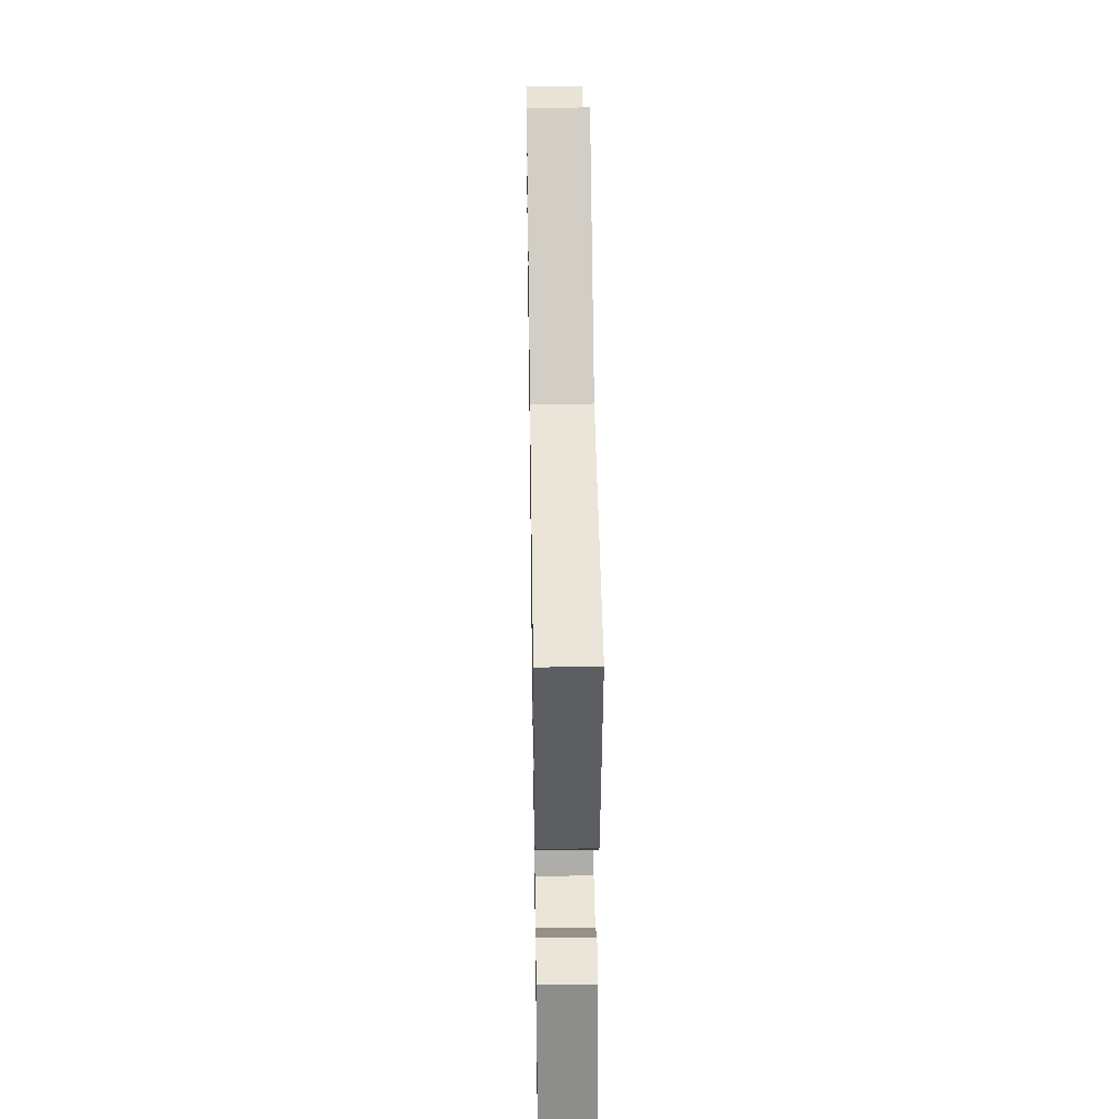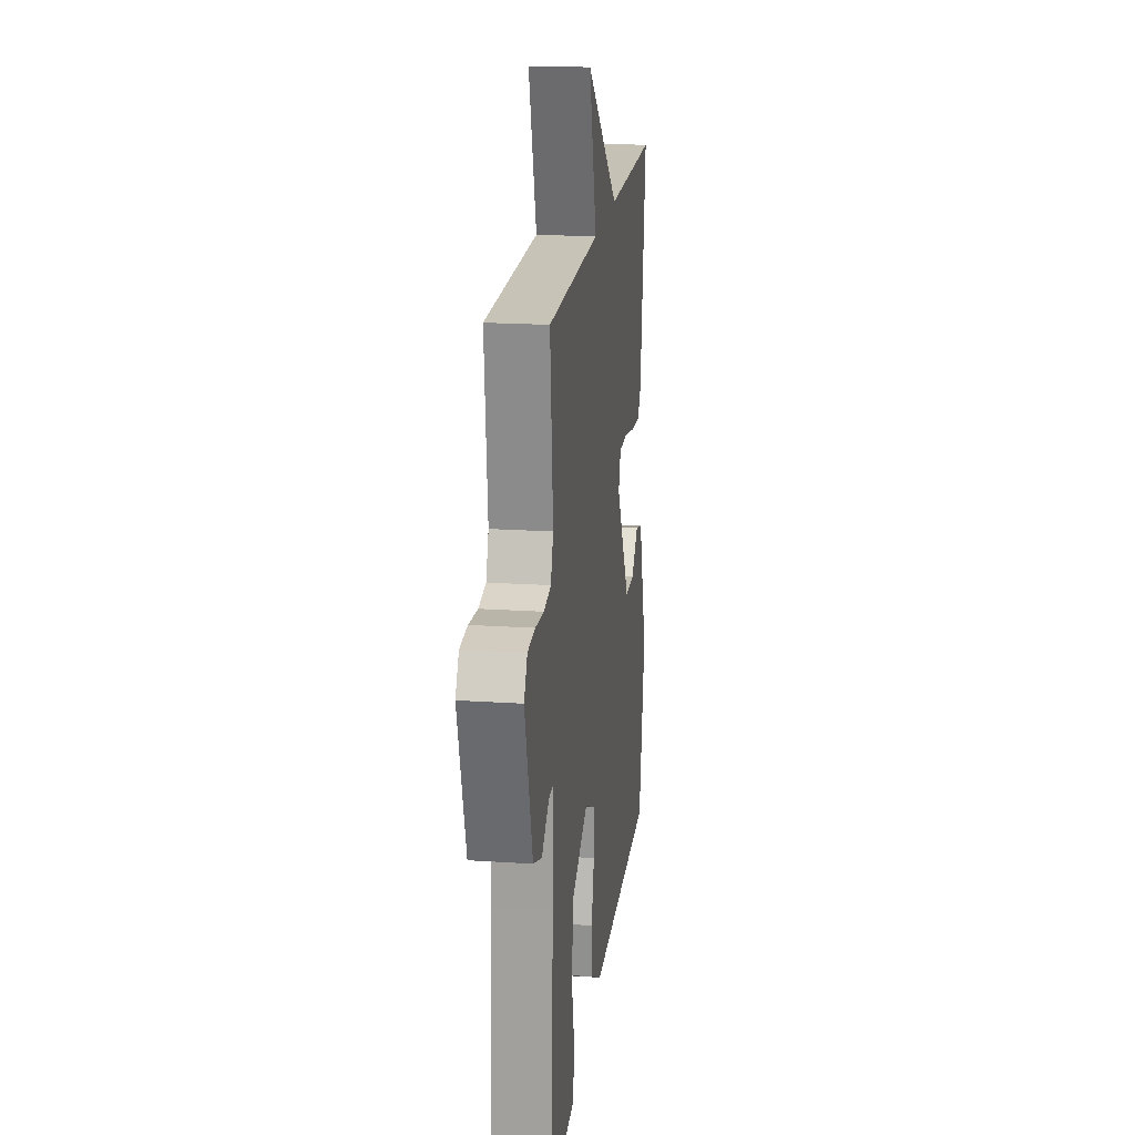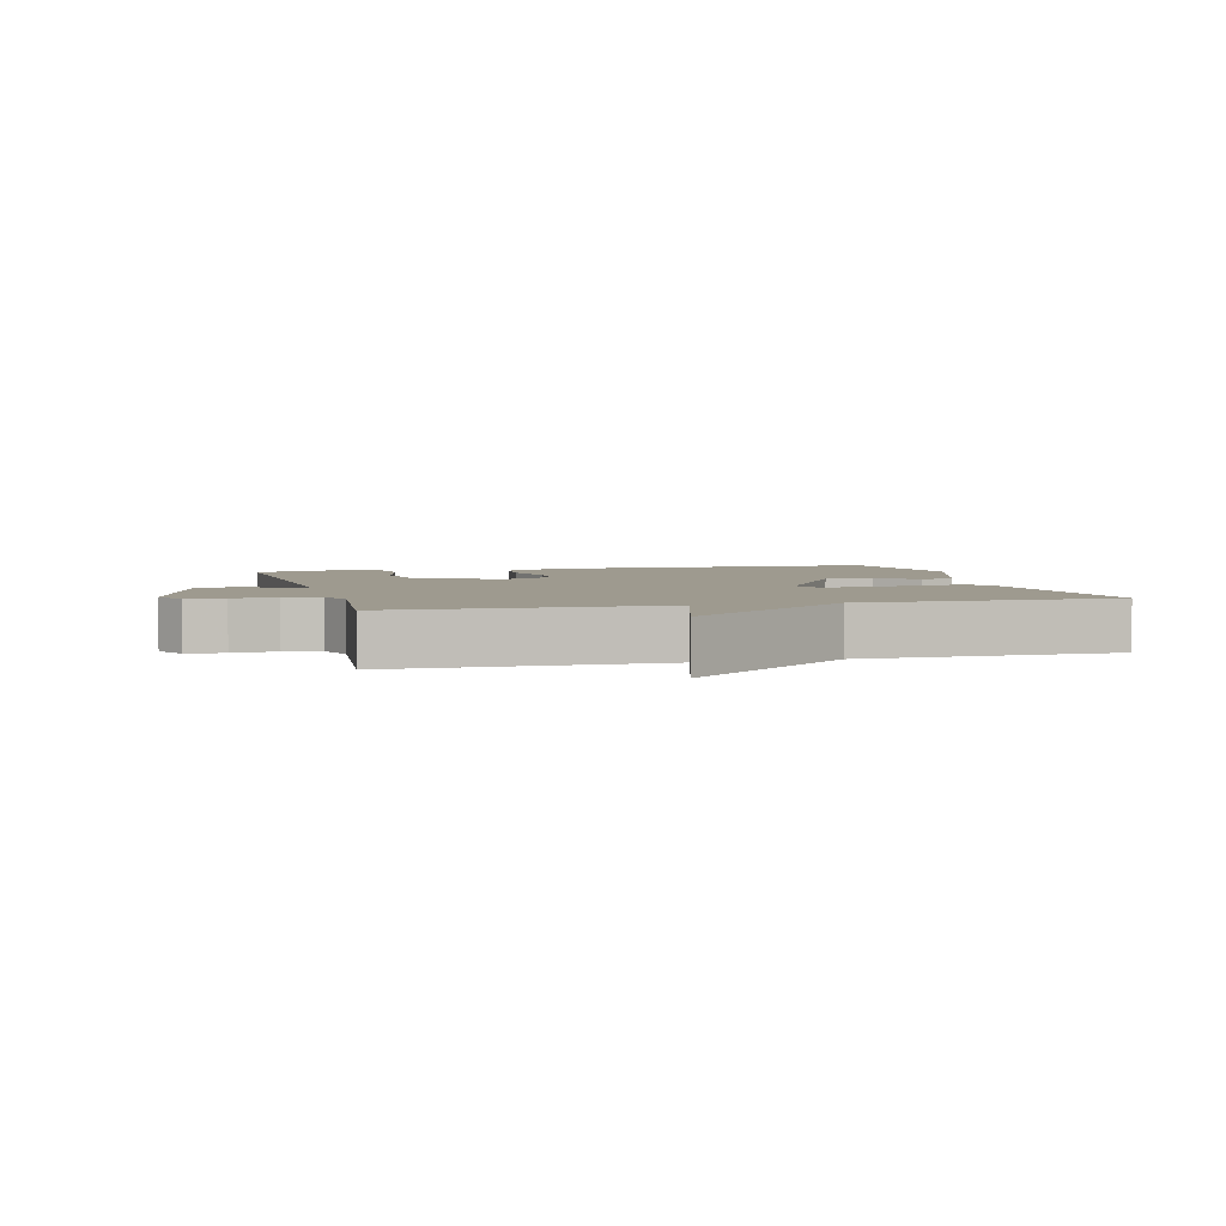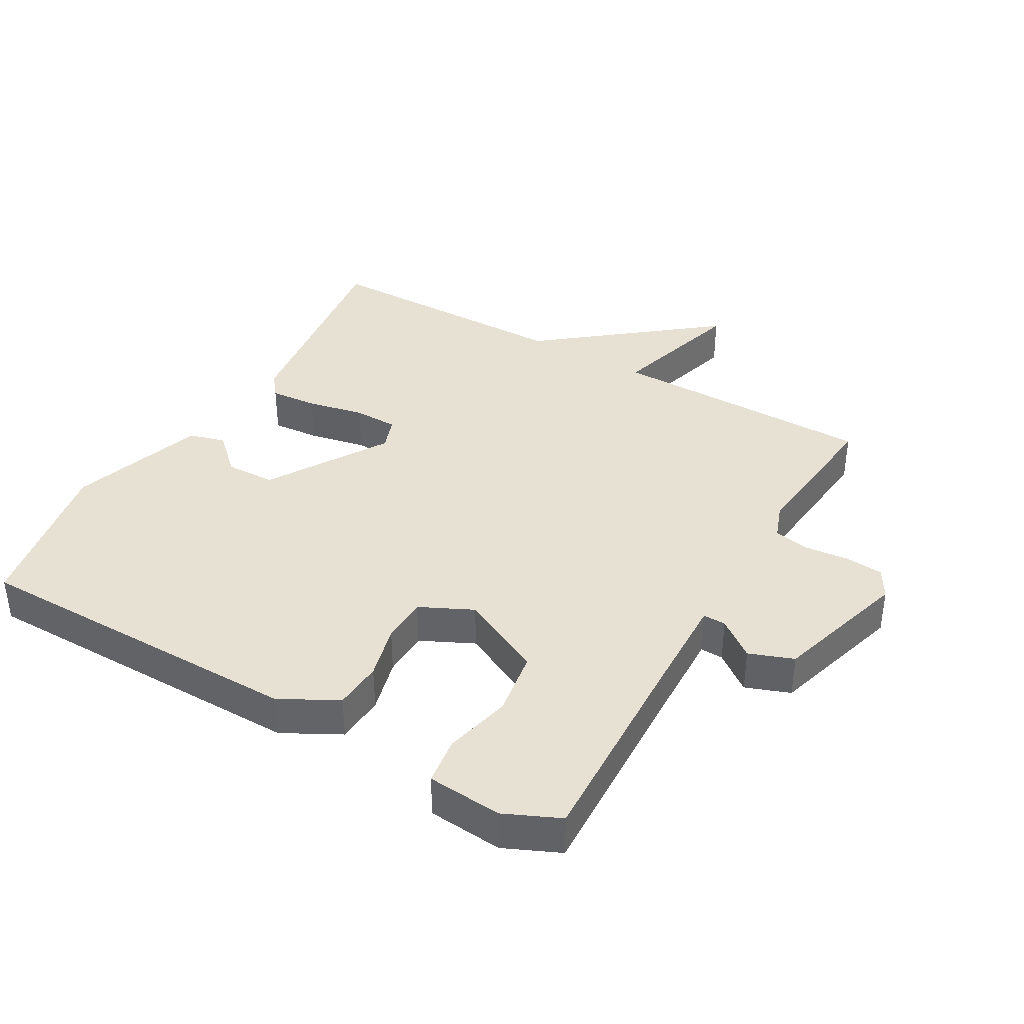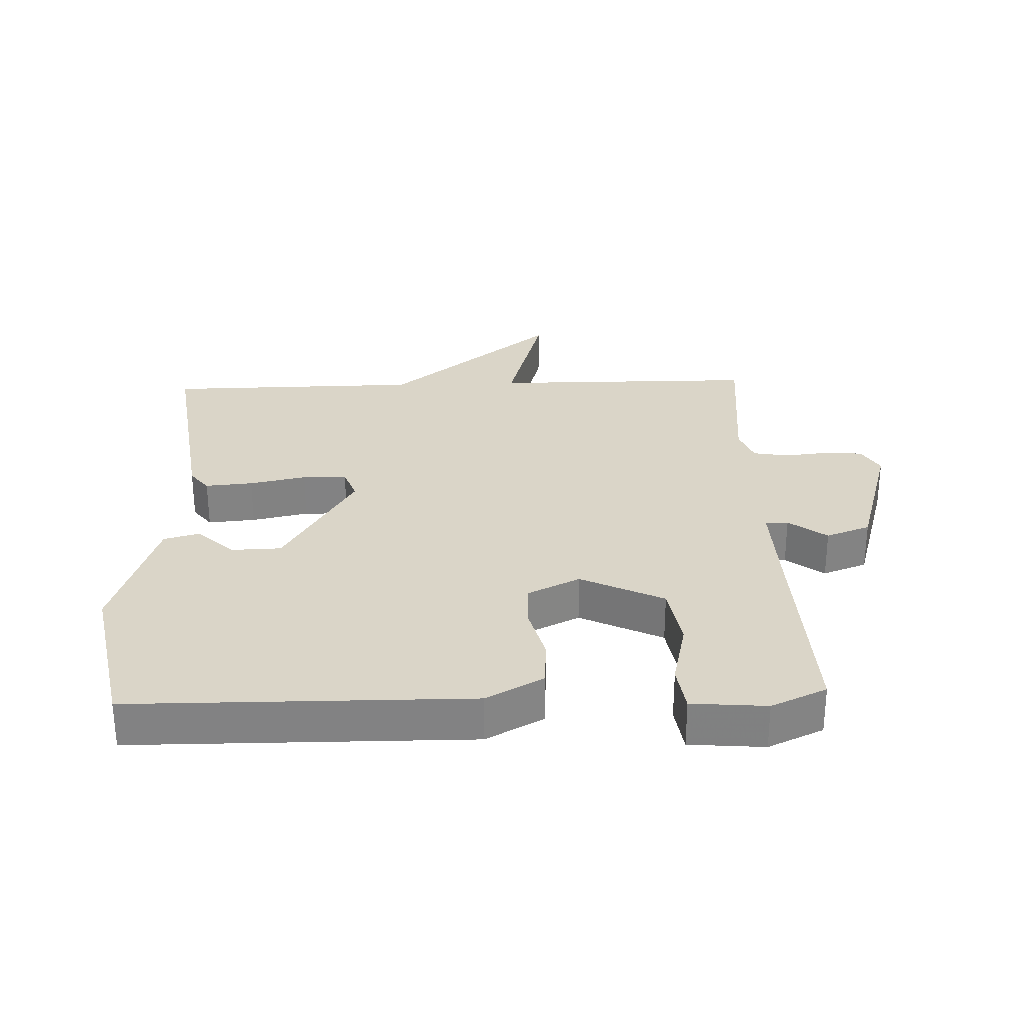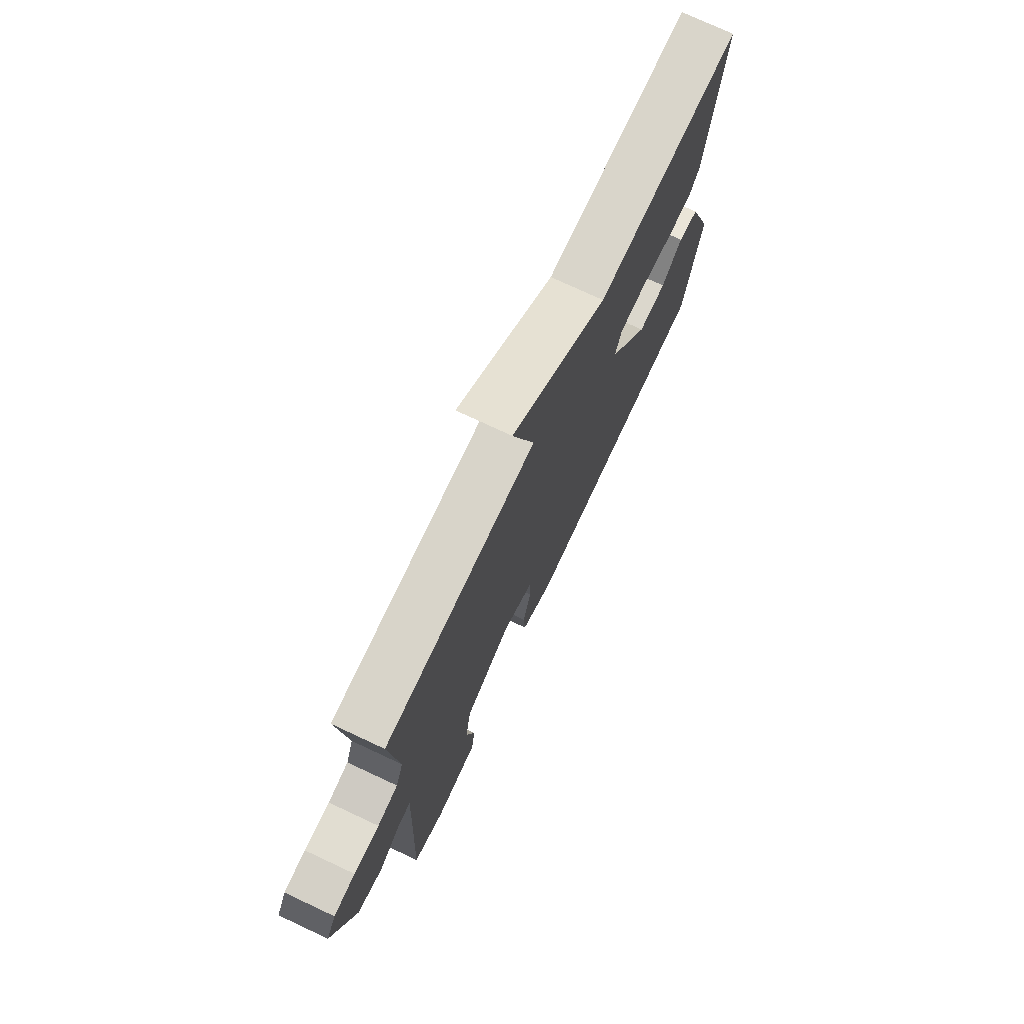
<metadata>
{"format":"obj","ext":"obj","renderer":"f3d","projection":"perspective","resolution":1024,"background":"white","views":[{"elev":44.2,"azim":89.1,"up":"+Z"},{"elev":19.3,"azim":-82.8,"up":"+Z"},{"elev":3.6,"azim":-14.8,"up":"+Y"},{"elev":38.6,"azim":-150.1,"up":"+Y"},{"elev":29.4,"azim":177.9,"up":"+Y"},{"elev":74.8,"azim":-64.9,"up":"+Z"}]}
</metadata>
<code>
v 0.5 0.07 0.5
v 0.455 0.07 0.167
v 0.427 0.07 0.131
v 0.354 0.07 0.137
v 0.267 0.07 0.155
v 0.199 0.07 0.154
v 0.181 0.07 0.103
v 0.292 0.07 -0.079
v 0.368 0.07 -0.081
v 0.424 0.07 -0.028
v 0.479 0.07 -0.043
v 0.548 0.07 -0.249
v 0.5 0.07 -0.5
v -0.017 0.07 -0.505
v -0.105 0.07 -0.458
v -0.11 0.07 -0.383
v -0.088 0.07 -0.299
v -0.09 0.07 -0.228
v -0.171 0.07 -0.189
v -0.298 0.07 -0.251
v -0.314 0.07 -0.351
v -0.29 0.07 -0.455
v -0.3 0.07 -0.528
v -0.415 0.07 -0.538
v -0.5 0.07 -0.5
v -0.487 0.07 -0.178
v -0.482 0.07 -0.026
v -0.517 0.07 -0.027
v -0.575 0.07 -0.071
v -0.643 0.07 -0.046
v -0.704 0.07 0.16
v -0.678 0.07 0.205
v -0.62 0.07 0.21
v -0.552 0.07 0.203
v -0.497 0.07 0.213
v -0.477 0.07 0.267
v -0.5 0.07 0.5
v -0.092 0.07 0.503
v -0.152 0.07 0.71
v 0.108 0.07 0.503
v 0.5 0 0.5
v 0.455 0 0.167
v 0.427 0 0.131
v 0.354 0 0.137
v 0.267 0 0.155
v 0.199 0 0.154
v 0.181 0 0.103
v 0.292 0 -0.079
v 0.368 0 -0.081
v 0.424 0 -0.028
v 0.479 0 -0.043
v 0.548 0 -0.249
v 0.5 0 -0.5
v -0.017 0 -0.505
v -0.105 0 -0.458
v -0.11 0 -0.383
v -0.088 0 -0.299
v -0.09 0 -0.228
v -0.171 0 -0.189
v -0.298 0 -0.251
v -0.314 0 -0.351
v -0.29 0 -0.455
v -0.3 0 -0.528
v -0.415 0 -0.538
v -0.5 0 -0.5
v -0.487 0 -0.178
v -0.482 0 -0.026
v -0.517 0 -0.027
v -0.575 0 -0.071
v -0.643 0 -0.046
v -0.704 0 0.16
v -0.678 0 0.205
v -0.62 0 0.21
v -0.552 0 0.203
v -0.497 0 0.213
v -0.477 0 0.267
v -0.5 0 0.5
v -0.092 0 0.503
v -0.152 0 0.71
v 0.108 0 0.503
f 38 39 40
f 1 2 3
f 40 1 3
f 38 40 3
f 37 38 3
f 36 37 3
f 32 33 34
f 31 32 34
f 30 31 34
f 29 30 34
f 28 29 34
f 27 28 34 35
f 24 25 26
f 23 24 26
f 22 23 26
f 21 22 26
f 20 21 26 27
f 27 35 36
f 20 27 36
f 19 20 36
f 15 16 17
f 14 15 17
f 13 14 17
f 12 13 17
f 11 12 17
f 9 10 11
f 9 11 17
f 8 9 17 18
f 3 4 5
f 36 3 5
f 36 5 6
f 18 19 36
f 8 18 36
f 7 8 36
f 6 7 36
f 80 79 78
f 43 42 41
f 43 41 80
f 43 80 78
f 43 78 77
f 43 77 76
f 74 73 72
f 74 72 71
f 74 71 70
f 74 70 69
f 74 69 68
f 75 74 68 67
f 66 65 64
f 66 64 63
f 66 63 62
f 66 62 61
f 67 66 61 60
f 76 75 67
f 76 67 60
f 76 60 59
f 57 56 55
f 57 55 54
f 57 54 53
f 57 53 52
f 57 52 51
f 51 50 49
f 57 51 49
f 58 57 49 48
f 45 44 43
f 45 43 76
f 46 45 76
f 76 59 58
f 76 58 48
f 76 48 47
f 76 47 46
f 1 41 42 2
f 2 42 43 3
f 3 43 44 4
f 4 44 45 5
f 5 45 46 6
f 6 46 47 7
f 7 47 48 8
f 8 48 49 9
f 9 49 50 10
f 10 50 51 11
f 11 51 52 12
f 12 52 53 13
f 13 53 54 14
f 14 54 55 15
f 15 55 56 16
f 16 56 57 17
f 17 57 58 18
f 18 58 59 19
f 19 59 60 20
f 20 60 61 21
f 21 61 62 22
f 22 62 63 23
f 23 63 64 24
f 24 64 65 25
f 25 65 66 26
f 26 66 67 27
f 27 67 68 28
f 28 68 69 29
f 29 69 70 30
f 30 70 71 31
f 31 71 72 32
f 32 72 73 33
f 33 73 74 34
f 34 74 75 35
f 35 75 76 36
f 36 76 77 37
f 37 77 78 38
f 38 78 79 39
f 39 79 80 40
f 40 80 41 1

</code>
